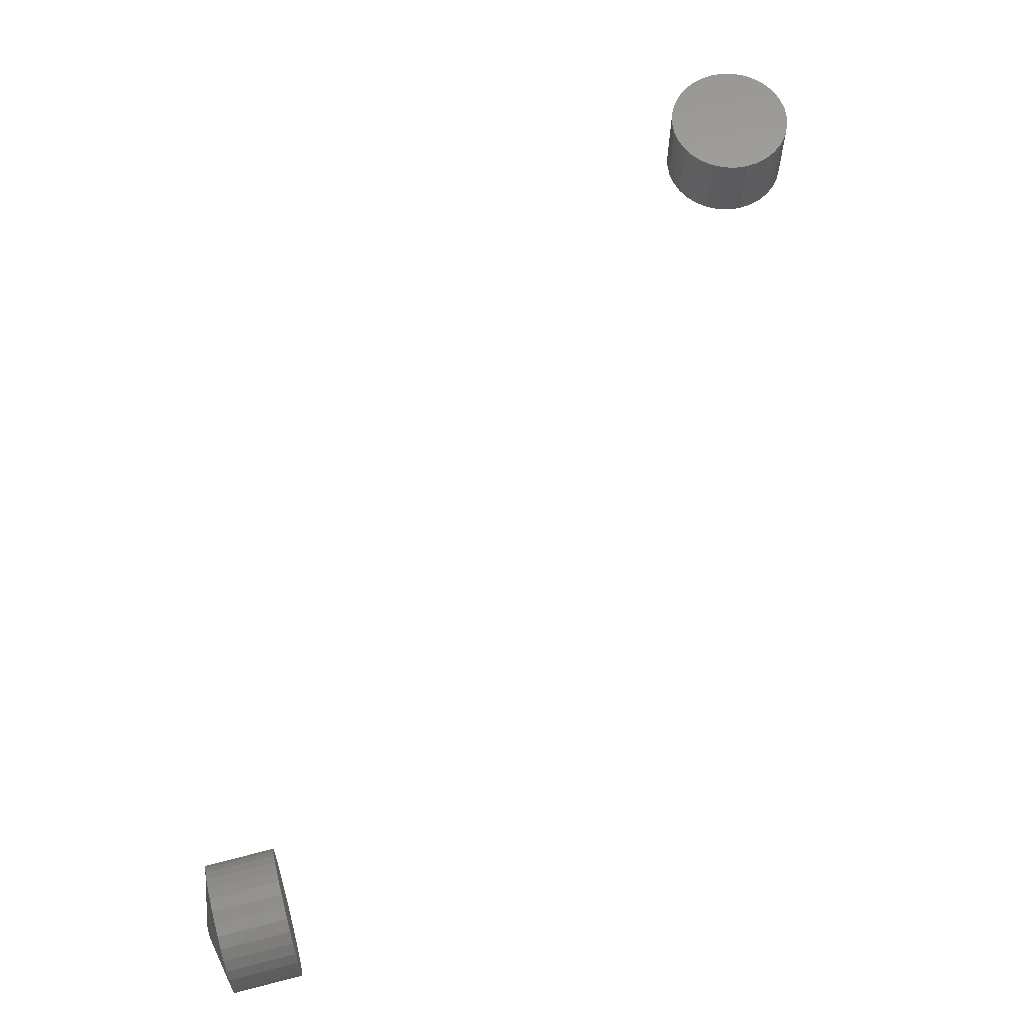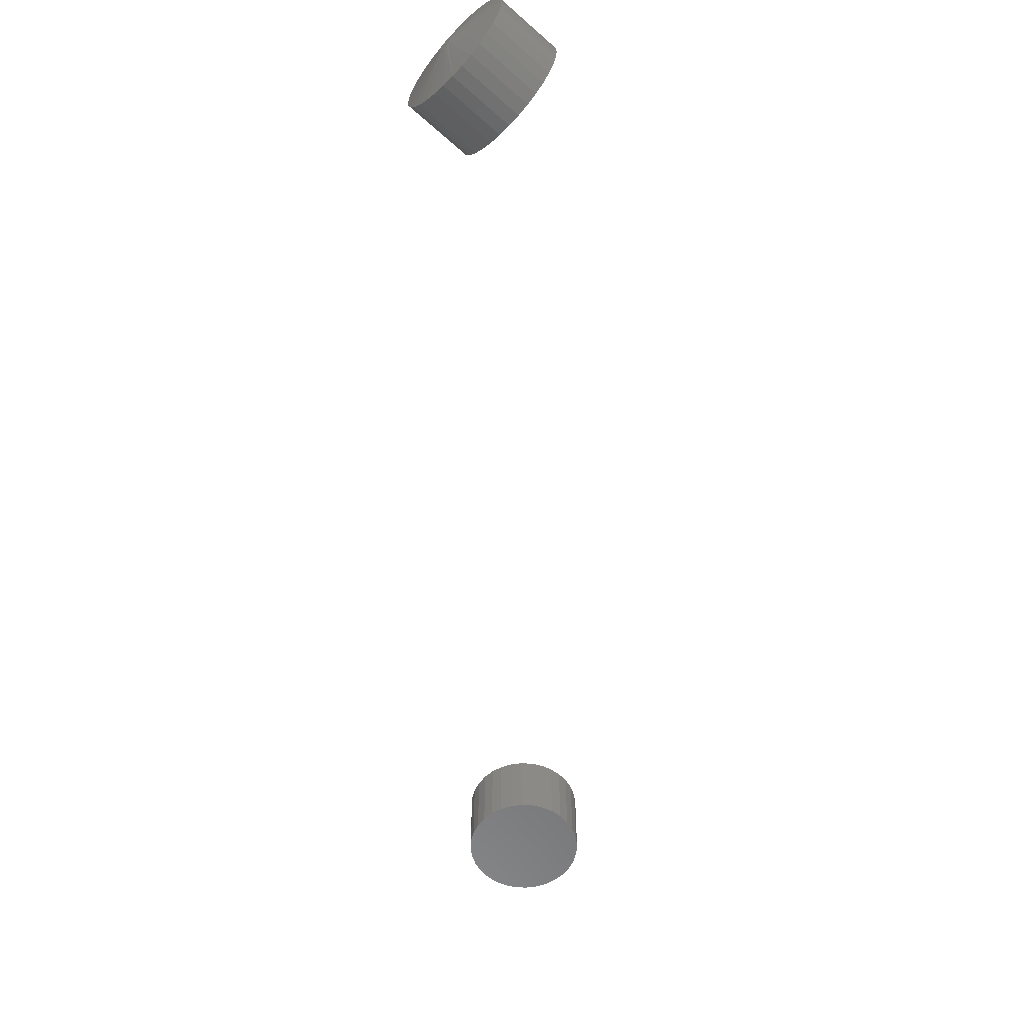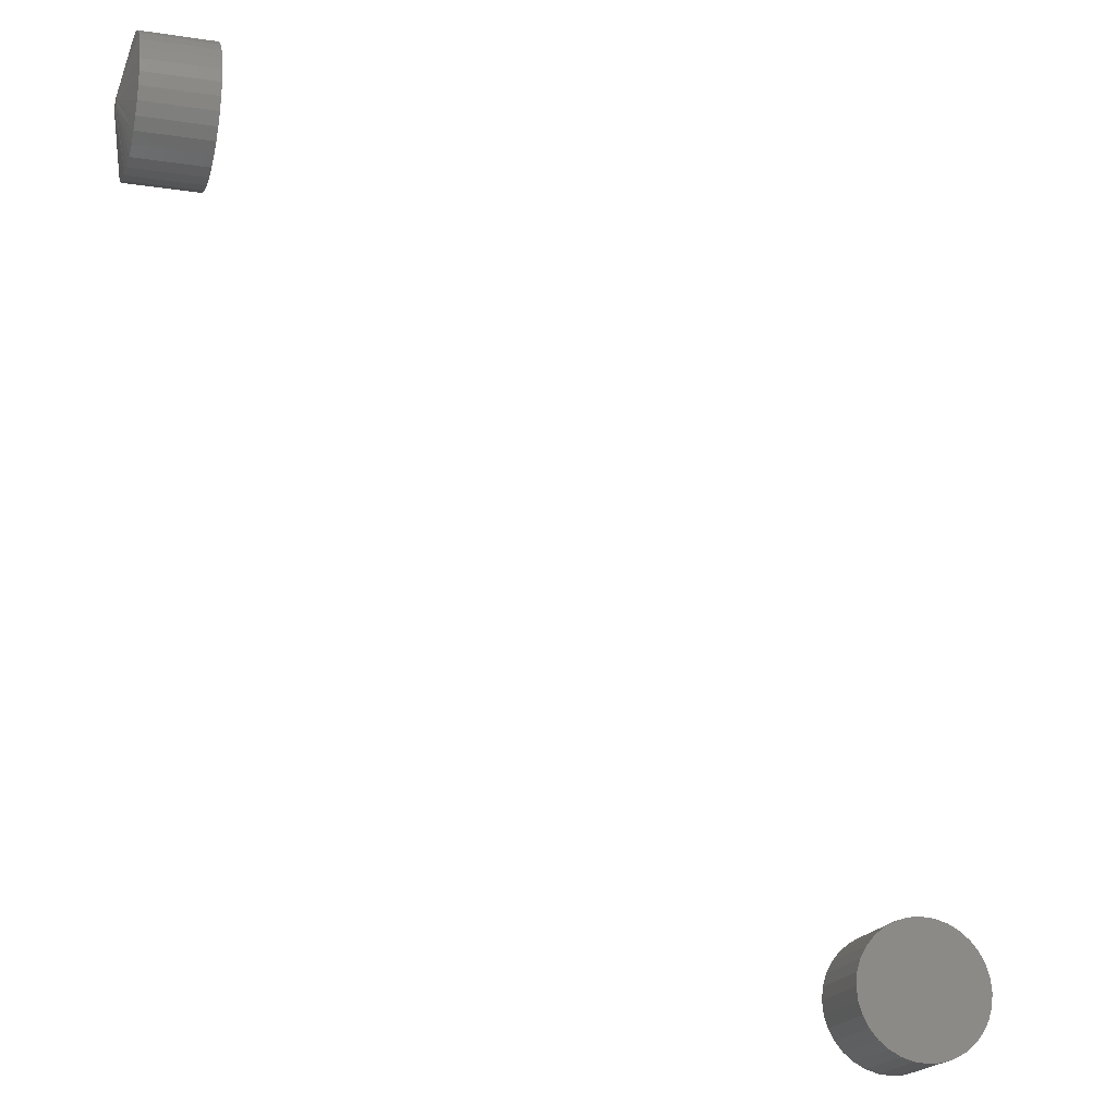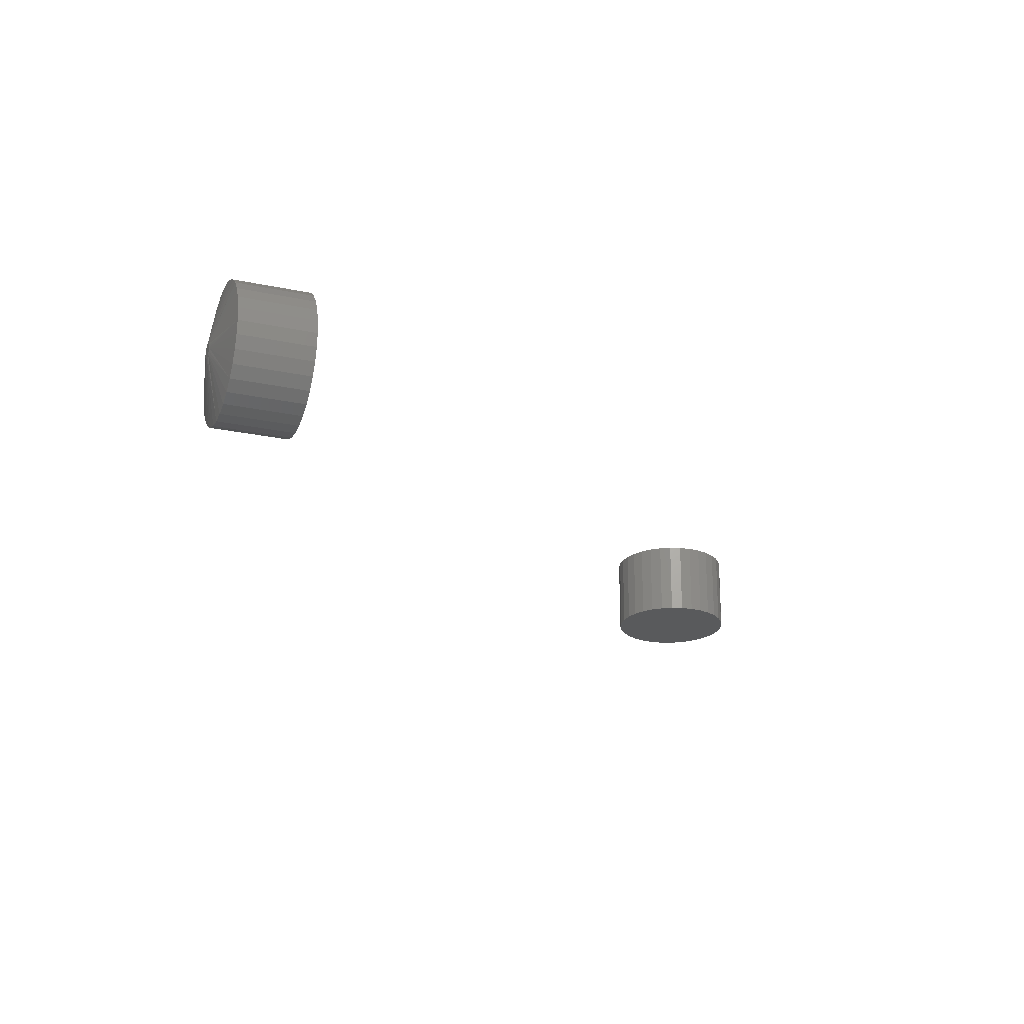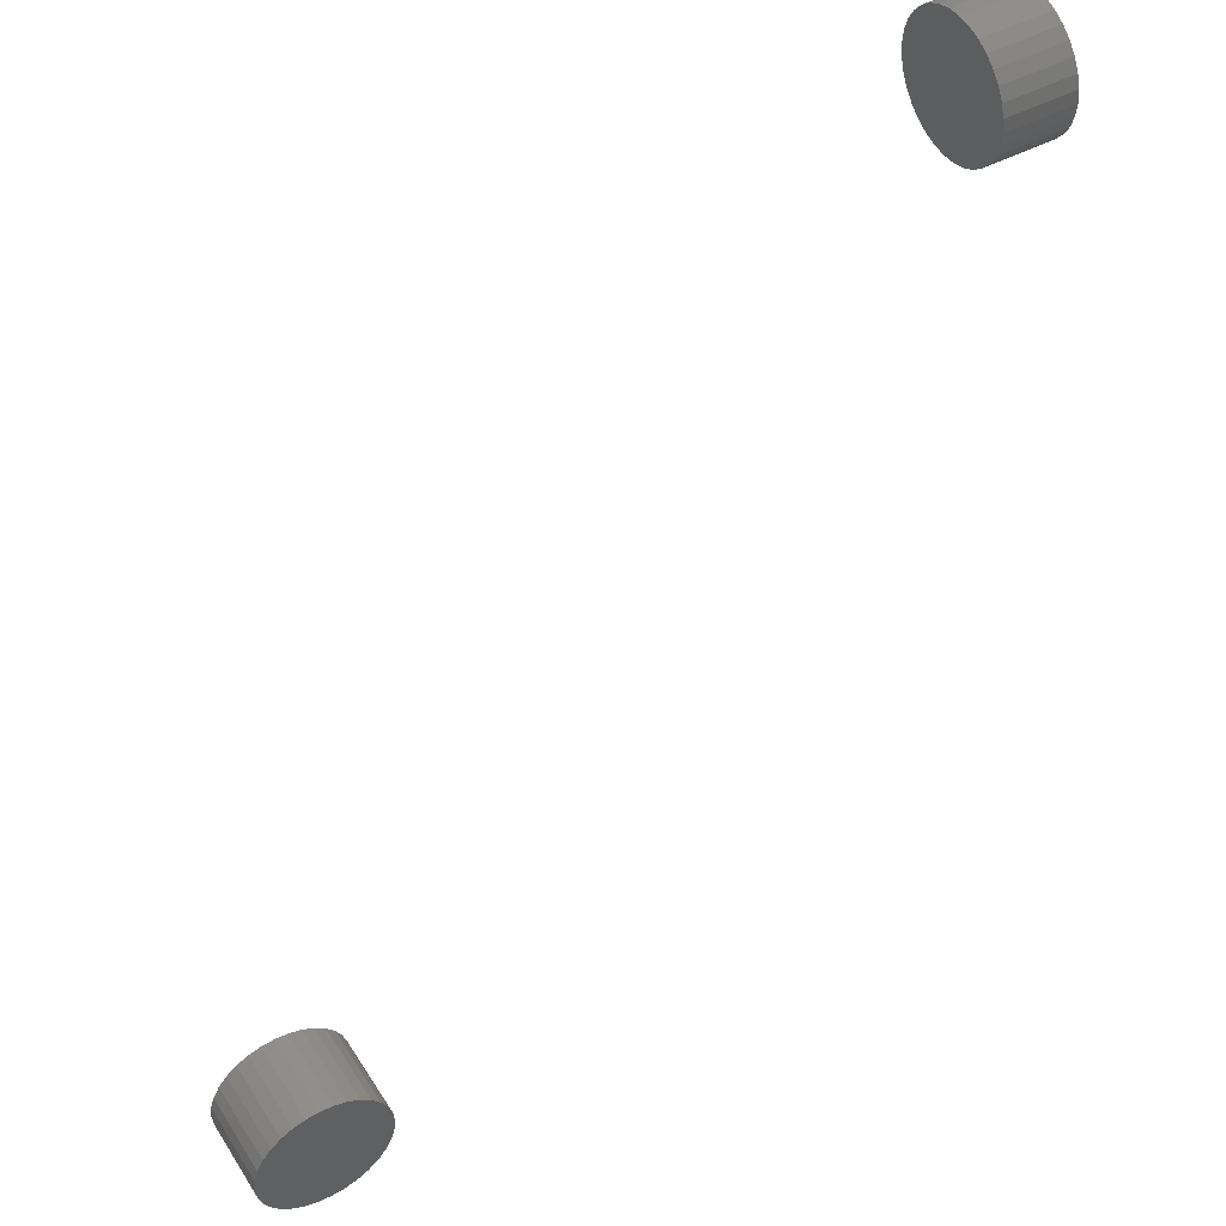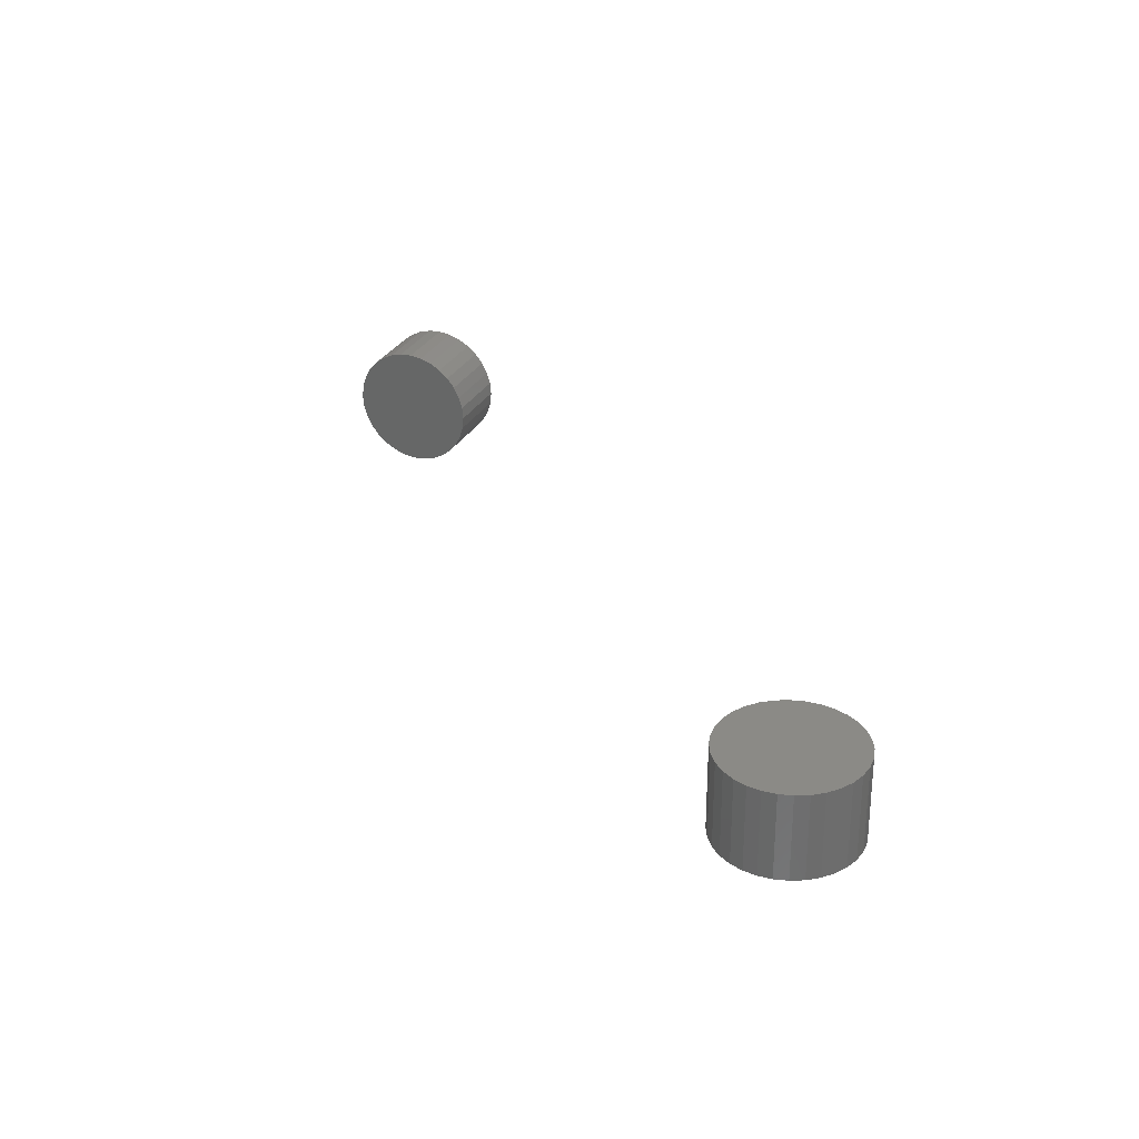
<metadata>
{"format":"stl","ext":"stl","renderer":"f3d","projection":"perspective","resolution":1024,"background":"white","views":[{"elev":63.9,"azim":-14.7,"up":"+Y"},{"elev":-59.1,"azim":-42.5,"up":"+Y"},{"elev":-18.6,"azim":-16.1,"up":"+Z"},{"elev":-23.3,"azim":-19.9,"up":"+Y"},{"elev":47.7,"azim":149.1,"up":"+Z"},{"elev":30.9,"azim":115.4,"up":"+Y"}]}
</metadata>
<code>
# stl→obj: 144 verts, 280 faces
v -7.026e-17 -0.1172 -0.1171
v -7.038e-17 -0.1157 -0.1161
v -7.042e-17 -0.1138 -0.1157
v -7.038e-17 -0.112 -0.1161
v -7.026e-17 -0.1104 -0.1171
v -7.009e-17 -0.1183 -0.1187
v -7.009e-17 -0.1093 -0.1187
v -6.968e-17 -0.1093 -0.1224
v -6.968e-17 -0.1183 -0.1224
v -6.988e-17 -0.109 -0.1206
v -6.95e-17 -0.1172 -0.124
v -6.95e-17 -0.1104 -0.124
v -6.938e-17 -0.1157 -0.125
v -6.934e-17 -0.1138 -0.1254
v -6.938e-17 -0.112 -0.125
v -6.988e-17 -0.1187 -0.1206
v 0.007812 -0.0699 -0.1206
v 0.05469 -0.0699 -0.1206
v 0.007812 -0.07075 -0.1291
v 0.05469 -0.07075 -0.1291
v 0.007812 -0.07324 -0.1374
v 0.05469 -0.07324 -0.1374
v 0.007812 -0.0773 -0.145
v 0.05469 -0.0773 -0.145
v 0.007812 -0.08276 -0.1516
v 0.05469 -0.08276 -0.1516
v 0.007812 -0.08942 -0.1571
v 0.05469 -0.08942 -0.1571
v 0.007812 -0.09701 -0.1611
v 0.05469 -0.09701 -0.1611
v 0.007812 -0.1052 -0.1636
v 0.05469 -0.1052 -0.1636
v 0.007812 -0.1138 -0.1645
v 0.05469 -0.1138 -0.1645
v 0.007812 -0.1224 -0.1636
v 0.05469 -0.1224 -0.1636
v 0.007812 -0.1306 -0.1611
v 0.05469 -0.1306 -0.1611
v 0.007812 -0.1382 -0.1571
v 0.05469 -0.1382 -0.1571
v 0.007812 -0.1449 -0.1516
v 0.05469 -0.1449 -0.1516
v 0.007812 -0.1503 -0.145
v 0.05469 -0.1503 -0.145
v 0.007812 -0.1544 -0.1374
v 0.05469 -0.1544 -0.1374
v 0.007812 -0.1569 -0.1291
v 0.05469 -0.1569 -0.1291
v 0.007812 -0.1577 -0.1206
v 0.05469 -0.1577 -0.1206
v 0.007812 -0.1569 -0.112
v 0.05469 -0.1569 -0.112
v 0.007812 -0.1544 -0.1038
v 0.05469 -0.1544 -0.1038
v 0.007812 -0.1503 -0.09616
v 0.05469 -0.1503 -0.09616
v 0.007812 -0.1449 -0.08951
v 0.05469 -0.1449 -0.08951
v 0.007812 -0.1382 -0.08405
v 0.05469 -0.1382 -0.08405
v 0.007812 -0.1306 -0.07999
v 0.05469 -0.1306 -0.07999
v 0.007812 -0.1224 -0.07749
v 0.05469 -0.1224 -0.07749
v 0.007812 -0.1138 -0.07664
v 0.05469 -0.1138 -0.07664
v 0.007812 -0.1052 -0.07749
v 0.05469 -0.1052 -0.07749
v 0.007812 -0.09701 -0.07999
v 0.05469 -0.09701 -0.07999
v 0.007812 -0.08942 -0.08405
v 0.05469 -0.08942 -0.08405
v 0.007812 -0.08276 -0.08951
v 0.05469 -0.08276 -0.08951
v 0.007812 -0.0773 -0.09616
v 0.05469 -0.0773 -0.09616
v 0.007812 -0.07324 -0.1038
v 0.05469 -0.07324 -0.1038
v 0.007812 -0.07075 -0.112
v 0.05469 -0.07075 -0.112
v 0.5076 -0.05469 -0.5546
v 0.4991 -0.05469 -0.5554
v 0.4909 -0.05469 -0.5579
v 0.516 -0.05469 -0.5554
v 0.5242 -0.05469 -0.5579
v 0.4834 -0.05469 -0.5619
v 0.5317 -0.05469 -0.5619
v 0.4769 -0.05469 -0.5673
v 0.5383 -0.05469 -0.5673
v 0.4715 -0.05469 -0.5739
v 0.5437 -0.05469 -0.5739
v 0.4674 -0.05469 -0.5814
v 0.5477 -0.05469 -0.5814
v 0.465 -0.05469 -0.5896
v 0.5502 -0.05469 -0.5896
v 0.5502 -0.05469 -0.6065
v 0.4674 -0.05469 -0.6146
v 0.5477 -0.05469 -0.6146
v 0.4715 -0.05469 -0.6221
v 0.5437 -0.05469 -0.6221
v 0.4769 -0.05469 -0.6287
v 0.5383 -0.05469 -0.6287
v 0.4834 -0.05469 -0.6341
v 0.5317 -0.05469 -0.6341
v 0.4909 -0.05469 -0.6381
v 0.5242 -0.05469 -0.6381
v 0.4991 -0.05469 -0.6406
v 0.5076 -0.05469 -0.6414
v 0.516 -0.05469 -0.6406
v 0.551 -0.05469 -0.598
v 0.4641 -0.05469 -0.598
v 0.465 -0.05469 -0.6065
v 0.4909 2.435e-17 -0.5579
v 0.4991 2.507e-17 -0.5554
v 0.5076 2.564e-17 -0.5546
v 0.516 2.601e-17 -0.5554
v 0.5242 2.619e-17 -0.5579
v 0.4834 2.349e-17 -0.5619
v 0.5317 2.616e-17 -0.5619
v 0.4769 2.252e-17 -0.5673
v 0.5383 2.593e-17 -0.5673
v 0.4715 2.149e-17 -0.5739
v 0.5437 2.55e-17 -0.5739
v 0.4674 2.043e-17 -0.5814
v 0.5477 2.489e-17 -0.5814
v 0.465 1.939e-17 -0.5896
v 0.5502 2.412e-17 -0.5896
v 0.5477 2.12e-17 -0.6146
v 0.4674 1.675e-17 -0.6146
v 0.5502 2.224e-17 -0.6065
v 0.4715 1.613e-17 -0.6221
v 0.5437 2.014e-17 -0.6221
v 0.4769 1.57e-17 -0.6287
v 0.5383 1.911e-17 -0.6287
v 0.4834 1.547e-17 -0.6341
v 0.5317 1.815e-17 -0.6341
v 0.4909 1.544e-17 -0.6381
v 0.5242 1.729e-17 -0.6381
v 0.4991 1.562e-17 -0.6406
v 0.5076 1.6e-17 -0.6414
v 0.516 1.656e-17 -0.6406
v 0.465 1.751e-17 -0.6065
v 0.4641 1.841e-17 -0.598
v 0.551 2.323e-17 -0.598
f 1 2 3
f 1 3 4
f 5 1 4
f 5 6 1
f 7 6 5
f 8 9 10
f 8 11 9
f 12 11 8
f 12 13 11
f 14 13 12
f 15 14 12
f 16 6 7
f 16 7 10
f 16 10 9
f 17 18 19
f 19 18 20
f 19 20 21
f 21 20 22
f 21 22 23
f 23 22 24
f 23 24 25
f 25 24 26
f 25 26 27
f 27 26 28
f 27 28 29
f 29 28 30
f 29 30 31
f 31 30 32
f 31 32 33
f 33 32 34
f 33 34 35
f 35 34 36
f 35 36 37
f 37 36 38
f 37 38 39
f 39 38 40
f 39 40 41
f 41 40 42
f 41 42 43
f 43 42 44
f 43 44 45
f 45 44 46
f 45 46 47
f 47 46 48
f 47 48 49
f 49 48 50
f 49 50 51
f 51 50 52
f 51 52 53
f 53 52 54
f 53 54 55
f 55 54 56
f 55 56 57
f 57 56 58
f 57 58 59
f 59 58 60
f 59 60 61
f 61 60 62
f 61 62 63
f 63 62 64
f 63 64 65
f 65 64 66
f 65 66 67
f 67 66 68
f 67 68 69
f 69 68 70
f 69 70 71
f 71 70 72
f 71 72 73
f 73 72 74
f 73 74 75
f 75 74 76
f 75 76 77
f 77 76 78
f 77 78 79
f 79 78 80
f 79 80 17
f 17 80 18
f 17 8 10
f 12 8 17
f 12 17 19
f 12 19 21
f 12 21 23
f 12 23 25
f 12 25 15
f 16 9 41
f 16 41 43
f 16 43 45
f 16 45 47
f 16 47 49
f 11 13 33
f 11 33 35
f 11 35 37
f 11 37 39
f 11 39 41
f 11 41 9
f 14 15 25
f 14 25 27
f 14 27 29
f 14 29 31
f 14 31 33
f 14 33 13
f 49 6 16
f 1 6 49
f 1 49 51
f 1 51 53
f 1 53 55
f 1 55 57
f 1 57 2
f 10 7 73
f 10 73 75
f 10 75 77
f 10 77 79
f 10 79 17
f 5 4 65
f 5 65 67
f 5 67 69
f 5 69 71
f 5 71 73
f 5 73 7
f 3 2 57
f 3 57 59
f 3 59 61
f 3 61 63
f 3 63 65
f 3 65 4
f 66 64 62
f 68 66 62
f 68 62 70
f 70 62 60
f 70 60 72
f 72 60 58
f 72 58 74
f 74 58 56
f 74 56 76
f 76 56 54
f 76 54 78
f 78 54 52
f 78 52 80
f 20 46 22
f 22 46 44
f 22 44 24
f 24 44 42
f 24 42 26
f 26 42 40
f 26 40 28
f 28 40 38
f 28 38 30
f 30 38 36
f 30 36 34
f 30 34 32
f 80 52 18
f 18 52 50
f 18 50 20
f 20 50 48
f 20 48 46
f 81 82 83
f 84 81 83
f 84 83 85
f 85 83 86
f 85 86 87
f 87 86 88
f 87 88 89
f 89 88 90
f 89 90 91
f 91 90 92
f 91 92 93
f 93 92 94
f 93 94 95
f 96 97 98
f 98 97 99
f 98 99 100
f 100 99 101
f 100 101 102
f 102 101 103
f 102 103 104
f 104 103 105
f 104 105 106
f 106 105 107
f 106 107 108
f 106 108 109
f 95 94 110
f 110 94 111
f 110 111 96
f 96 111 112
f 96 112 97
f 113 114 115
f 113 115 116
f 117 113 116
f 118 113 117
f 119 118 117
f 120 118 119
f 121 120 119
f 122 120 121
f 123 122 121
f 124 122 123
f 125 124 123
f 126 124 125
f 127 126 125
f 128 129 130
f 131 129 128
f 132 131 128
f 133 131 132
f 134 133 132
f 135 133 134
f 136 135 134
f 137 135 136
f 138 137 136
f 139 137 138
f 140 139 138
f 141 140 138
f 129 142 130
f 130 142 143
f 130 143 144
f 144 143 126
f 144 126 127
f 144 110 130
f 130 110 96
f 130 96 128
f 128 96 98
f 128 98 132
f 132 98 100
f 132 100 134
f 134 100 102
f 134 102 136
f 136 102 104
f 136 104 138
f 138 104 106
f 138 106 141
f 141 106 109
f 141 109 140
f 140 109 108
f 140 108 139
f 139 108 107
f 139 107 137
f 137 107 105
f 137 105 135
f 135 105 103
f 135 103 133
f 133 103 101
f 133 101 131
f 131 101 99
f 131 99 129
f 129 99 97
f 129 97 142
f 142 97 112
f 142 112 143
f 143 112 111
f 143 111 126
f 126 111 94
f 126 94 124
f 124 94 92
f 124 92 122
f 122 92 90
f 122 90 120
f 120 90 88
f 120 88 118
f 118 88 86
f 118 86 113
f 113 86 83
f 113 83 114
f 114 83 82
f 114 82 115
f 115 82 81
f 115 81 116
f 116 81 84
f 116 84 117
f 117 84 85
f 117 85 119
f 119 85 87
f 119 87 121
f 121 87 89
f 121 89 123
f 123 89 91
f 123 91 125
f 125 91 93
f 125 93 127
f 127 93 95
f 127 95 144
f 144 95 110

</code>
